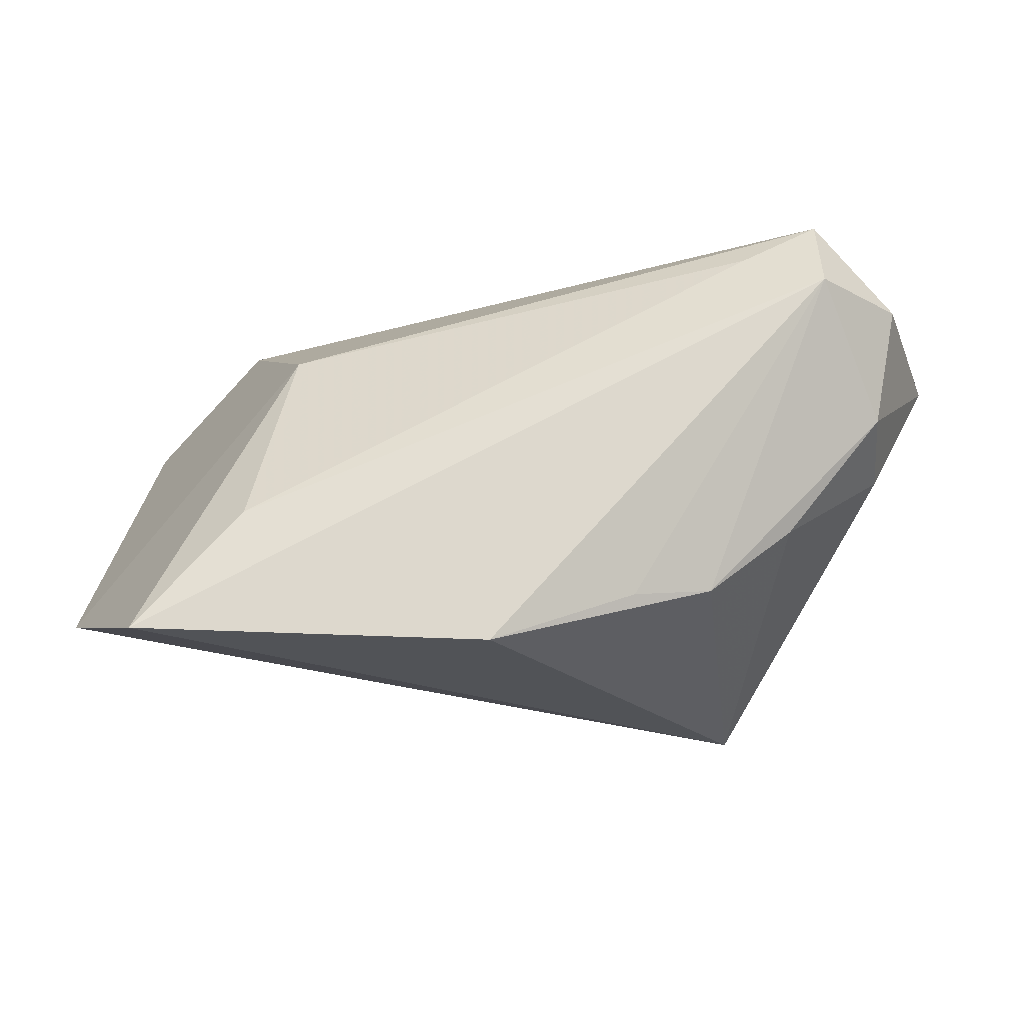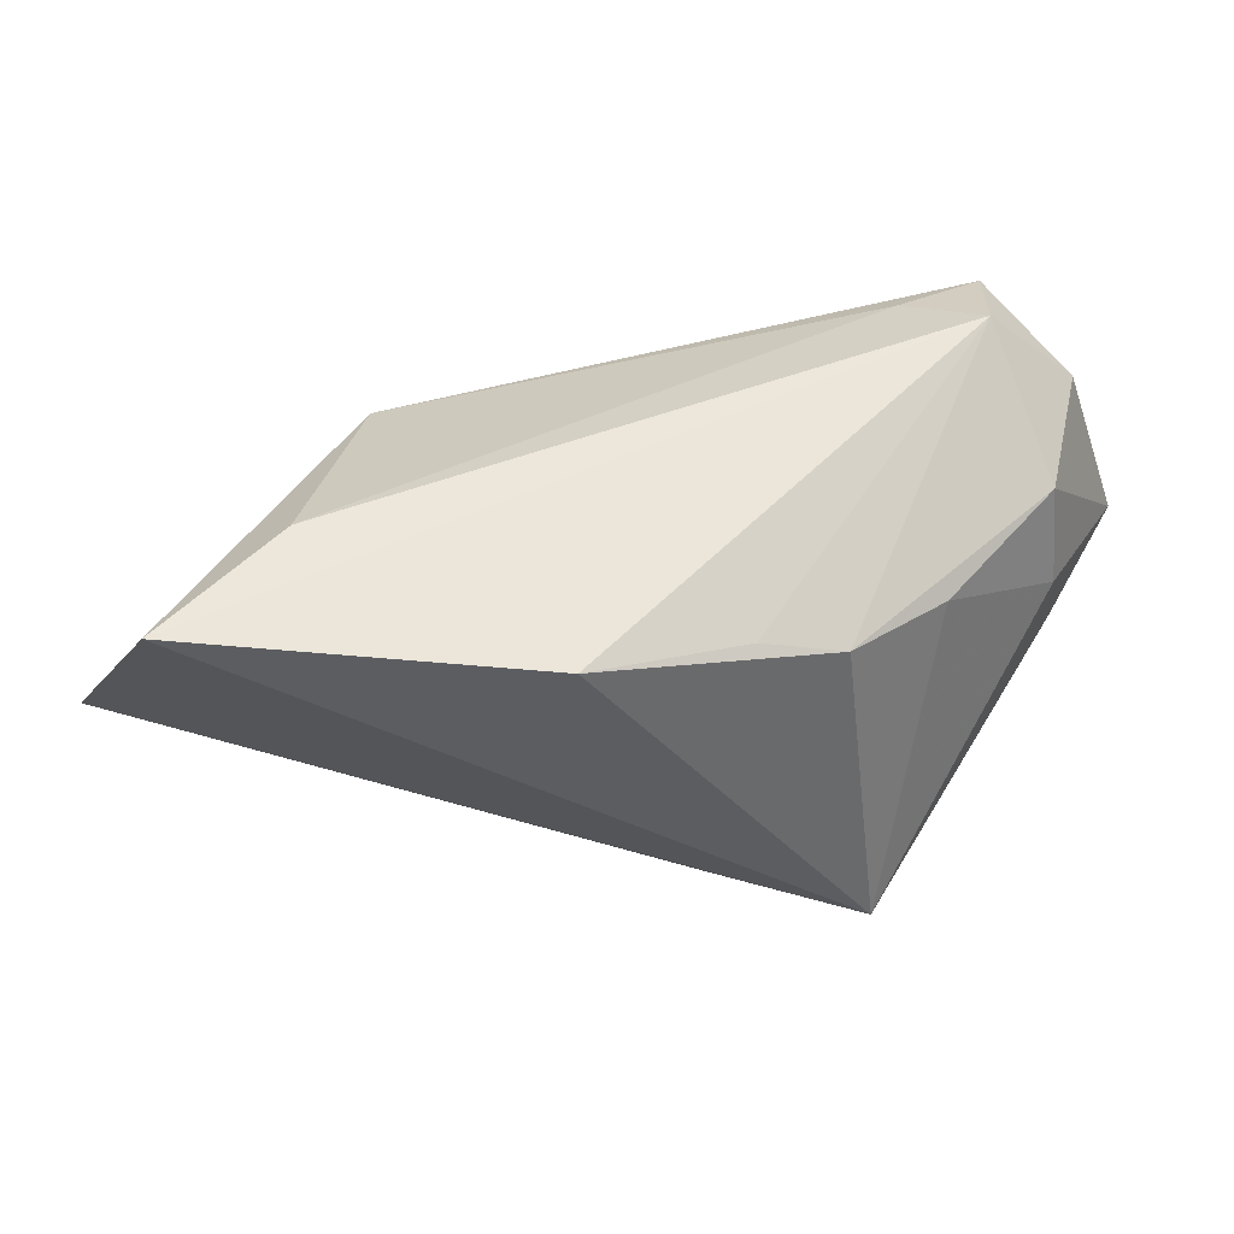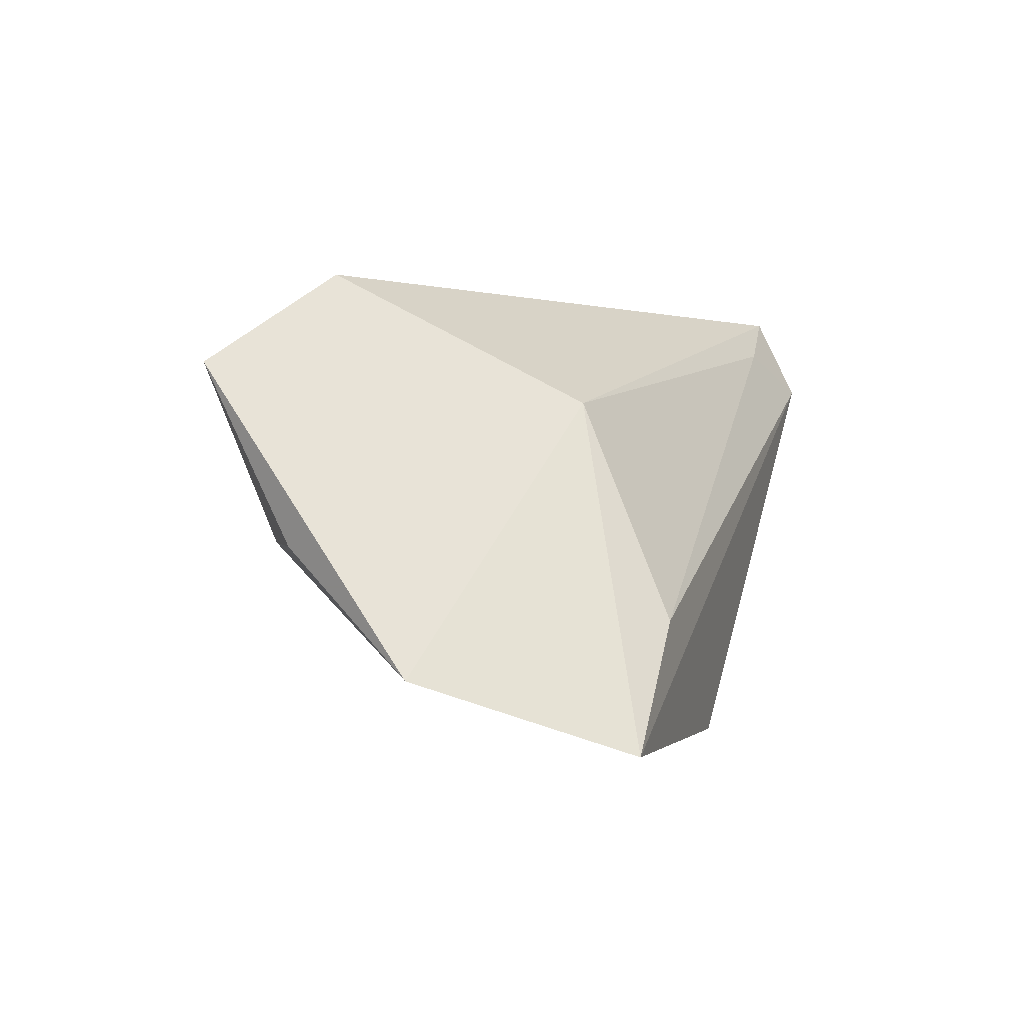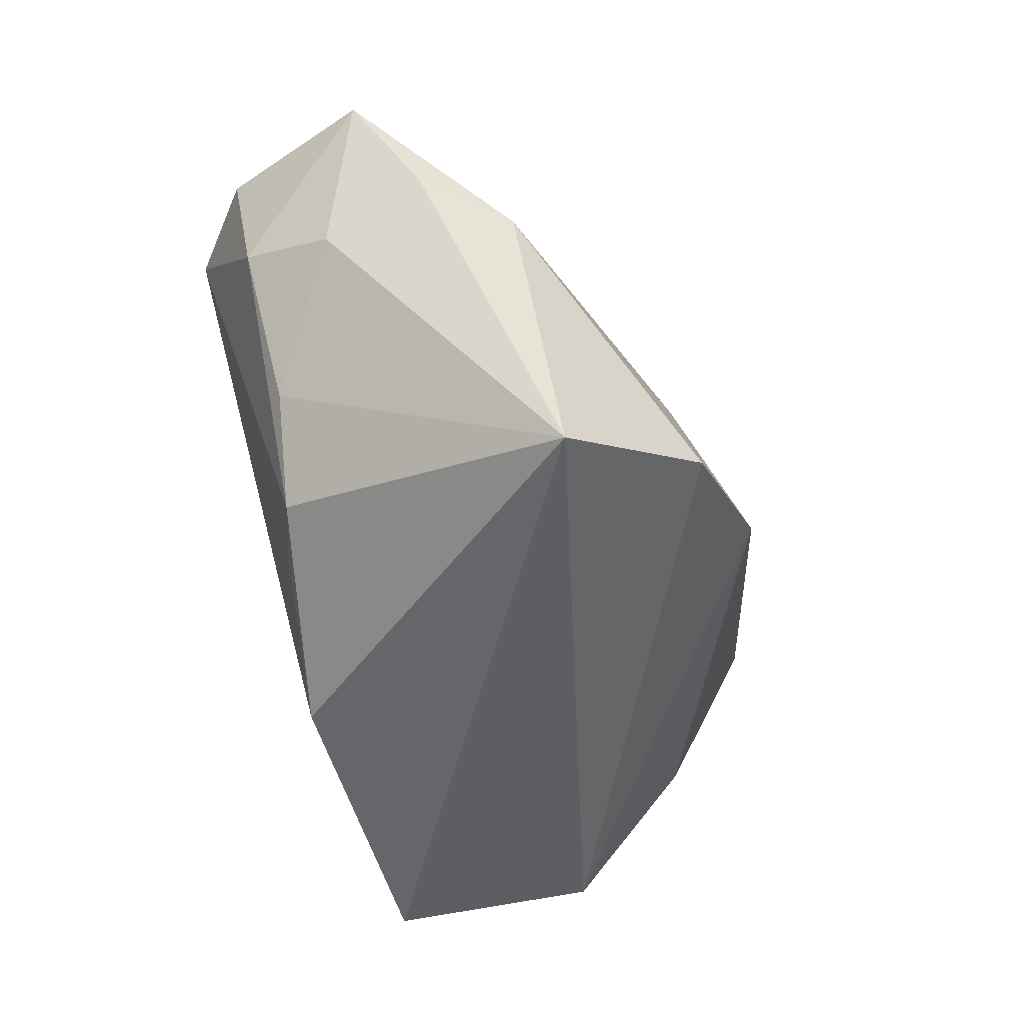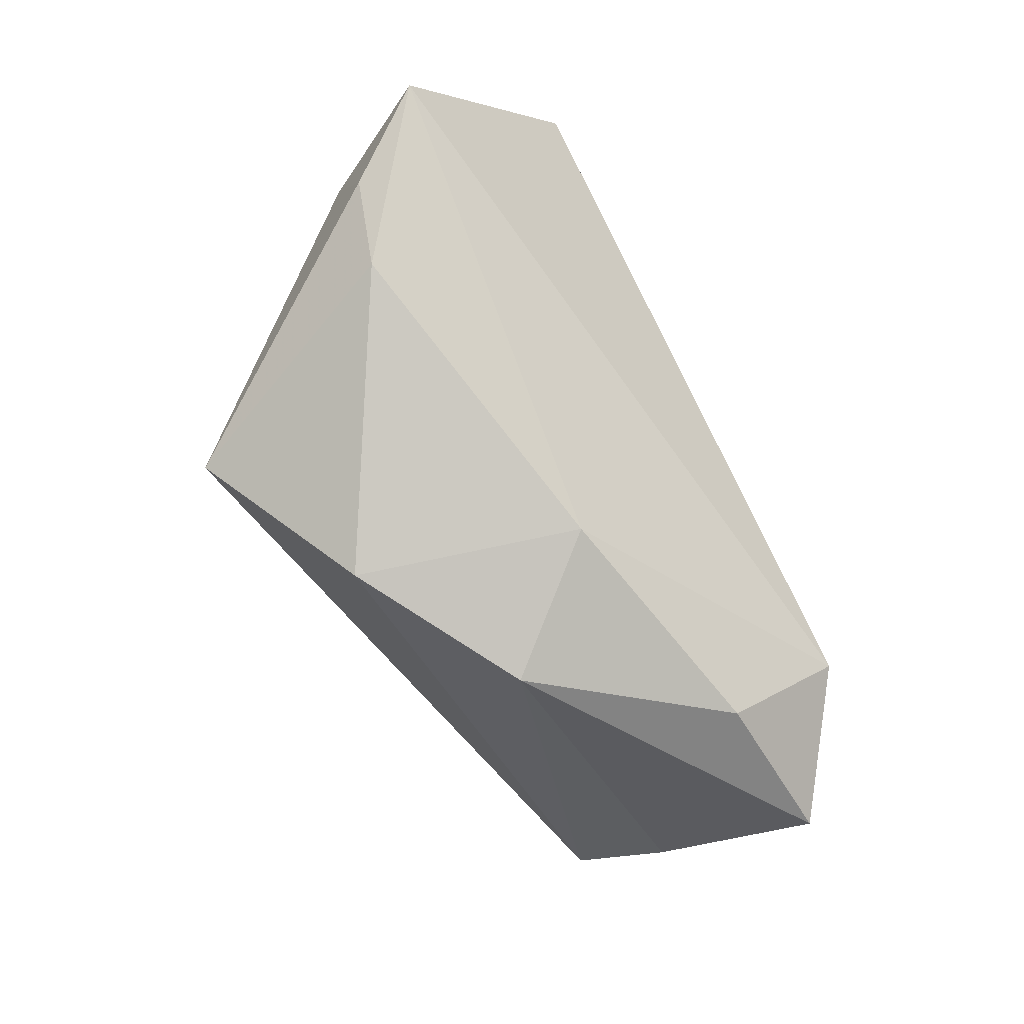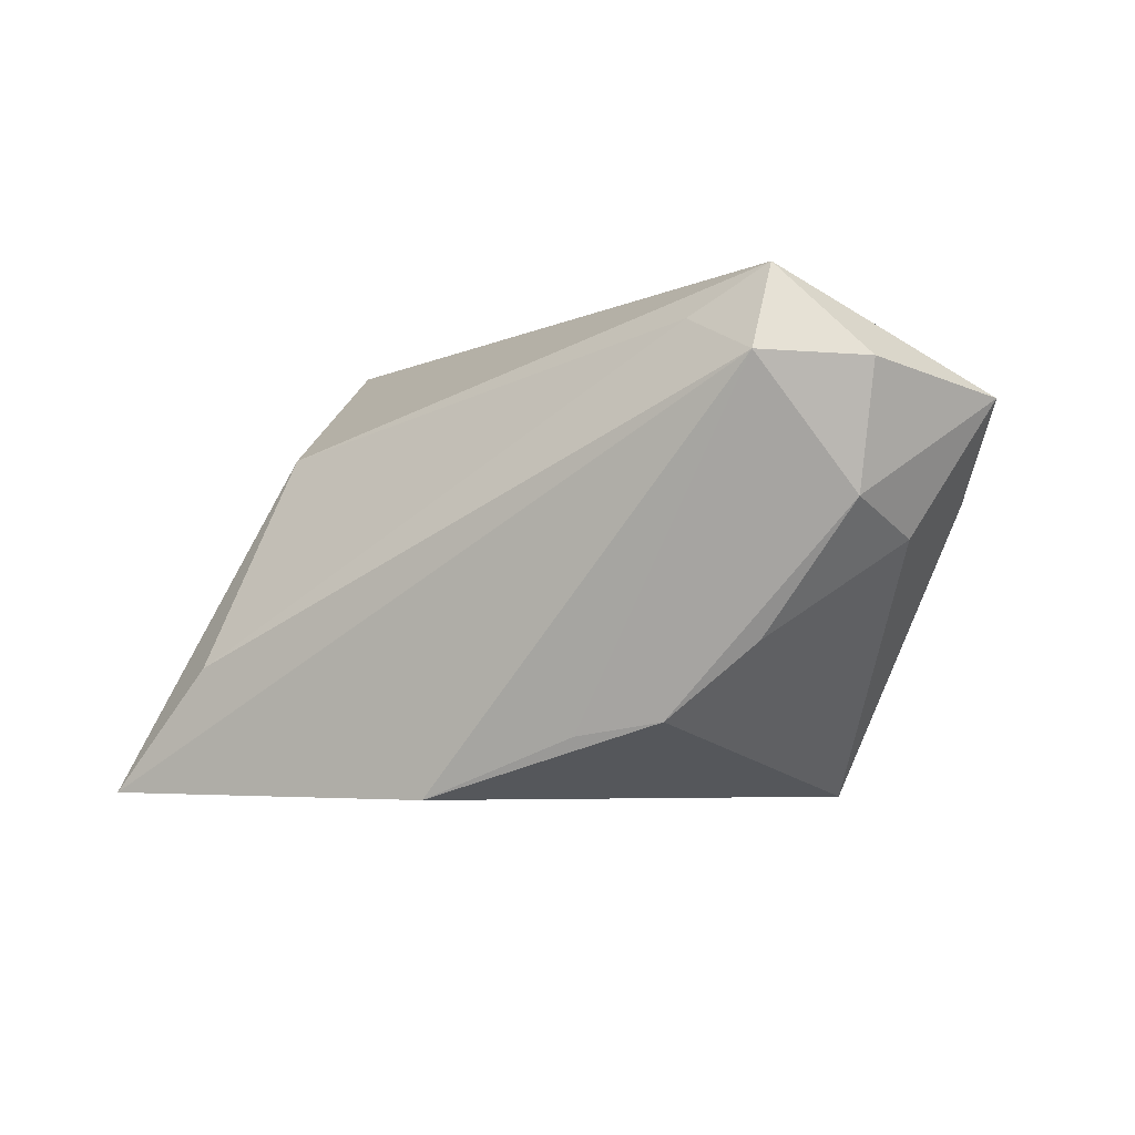
<metadata>
{"format":"obj","ext":"obj","renderer":"f3d","projection":"perspective","resolution":1024,"background":"white","views":[{"elev":66.6,"azim":179.6,"up":"+Y"},{"elev":52.7,"azim":-178.1,"up":"+Y"},{"elev":-0.6,"azim":109.5,"up":"+Z"},{"elev":-52.4,"azim":-71.7,"up":"+Z"},{"elev":-69.6,"azim":-61.3,"up":"+Y"},{"elev":-5.7,"azim":-150.7,"up":"+Z"}]}
</metadata>
<code>
v -0.002688 -0.02904 0.01246
v 0.05416 -0.01298 -0.003589
v -0.05328 0.01947 0.02031
v 0.0381 -0.01404 0.03138
v -0.02648 0.01903 -0.02008
v 0.03065 -0.03009 0.01858
v 0.03305 0.02897 -0.0128
v -0.05164 0.005163 0.001125
v -0.03172 -0.0209 -0.0288
v 0.0535 -0.0249 0.01921
v 0.04651 0.02897 -0.02825
v -0.0129 -0.03432 -0.01546
v 0.05868 0.004157 -0.01908
v -0.01641 0.02234 -0.02173
v -0.04469 -0.01847 0.004282
v 0.02833 0.01622 0.01475
v 0.002083 0.02617 -0.02913
v -0.05337 -0.008274 0.006558
v -0.05035 0.01731 0.004974
v -0.04258 0.02897 0.02046
v -0.03761 0.01636 -0.01082
v 0.009526 -0.03662 -0.003318
v -0.04263 0.02366 0.03138
v -0.06047 -0.0009165 0.01797
v -0.03258 0.02502 0.02561
f 13 10 2
f 16 10 13
f 13 12 9
f 15 1 24
f 12 1 15
f 15 9 12
f 22 1 12
f 22 2 10
f 22 12 13
f 13 2 22
f 10 16 4
f 4 16 23
f 4 23 24
f 24 1 4
f 11 16 13
f 13 9 11
f 24 19 8
f 18 15 24
f 9 15 18
f 24 8 18
f 18 8 9
f 6 22 10
f 1 22 6
f 10 4 6
f 6 4 1
f 17 9 5
f 17 11 9
f 16 11 7
f 3 19 24
f 24 23 3
f 21 19 5
f 21 8 19
f 5 9 21
f 9 8 21
f 14 17 5
f 11 17 20
f 20 7 11
f 20 3 23
f 17 14 20
f 19 3 20
f 5 19 20
f 20 14 5
f 25 20 23
f 7 20 25
f 23 16 25
f 16 7 25

</code>
